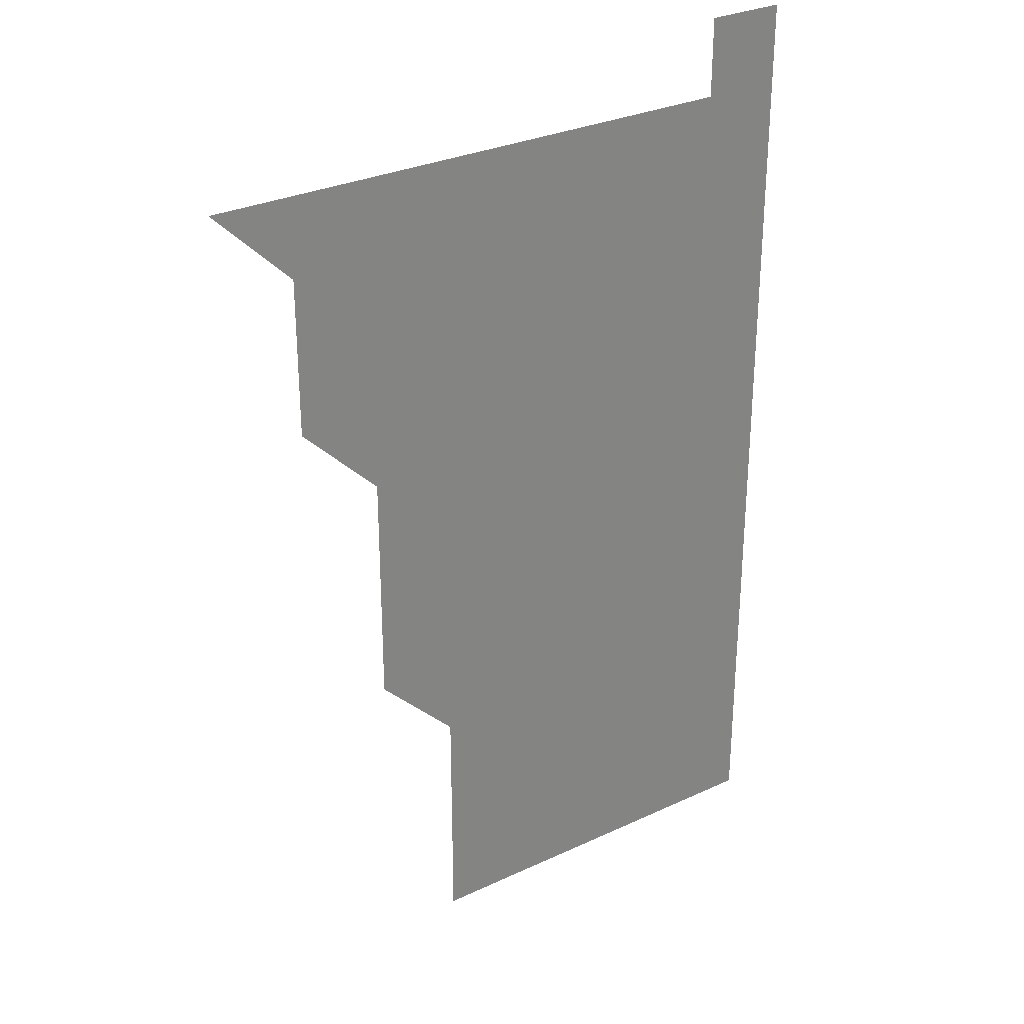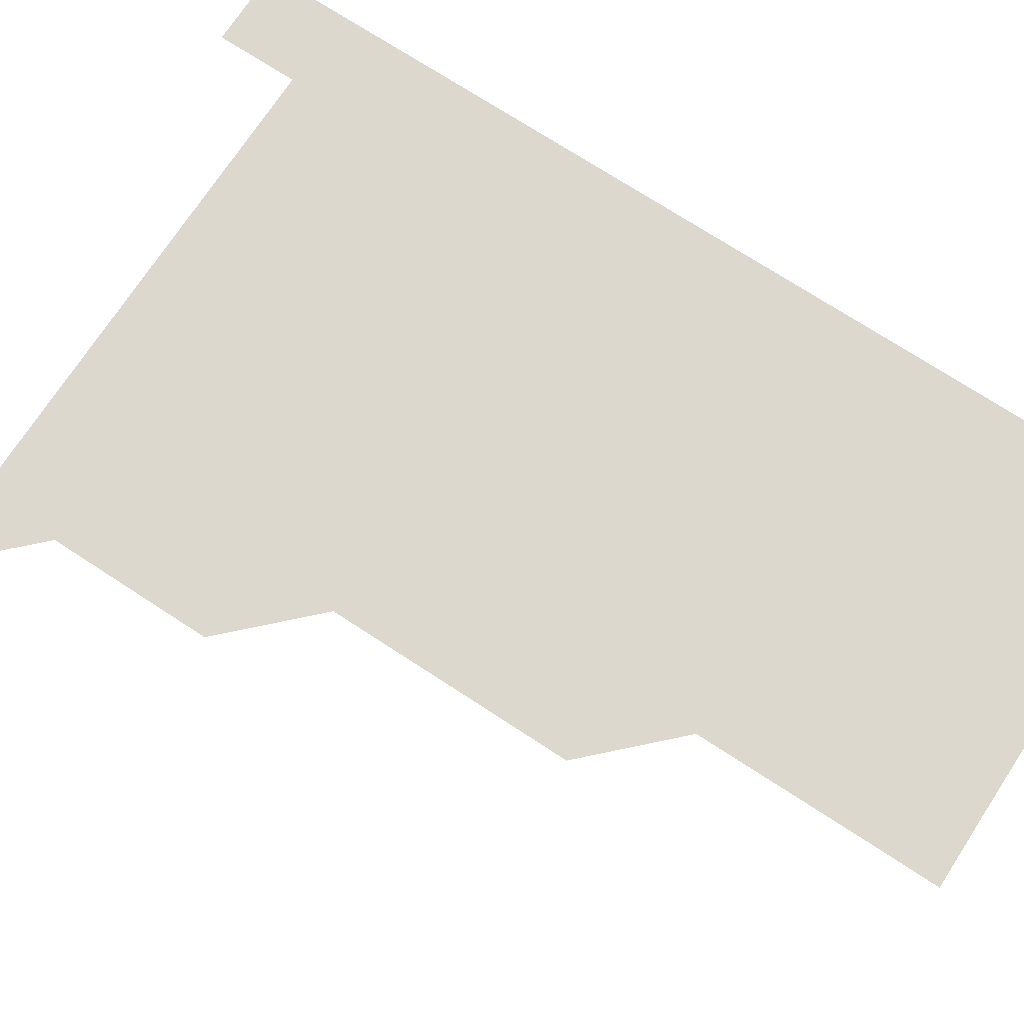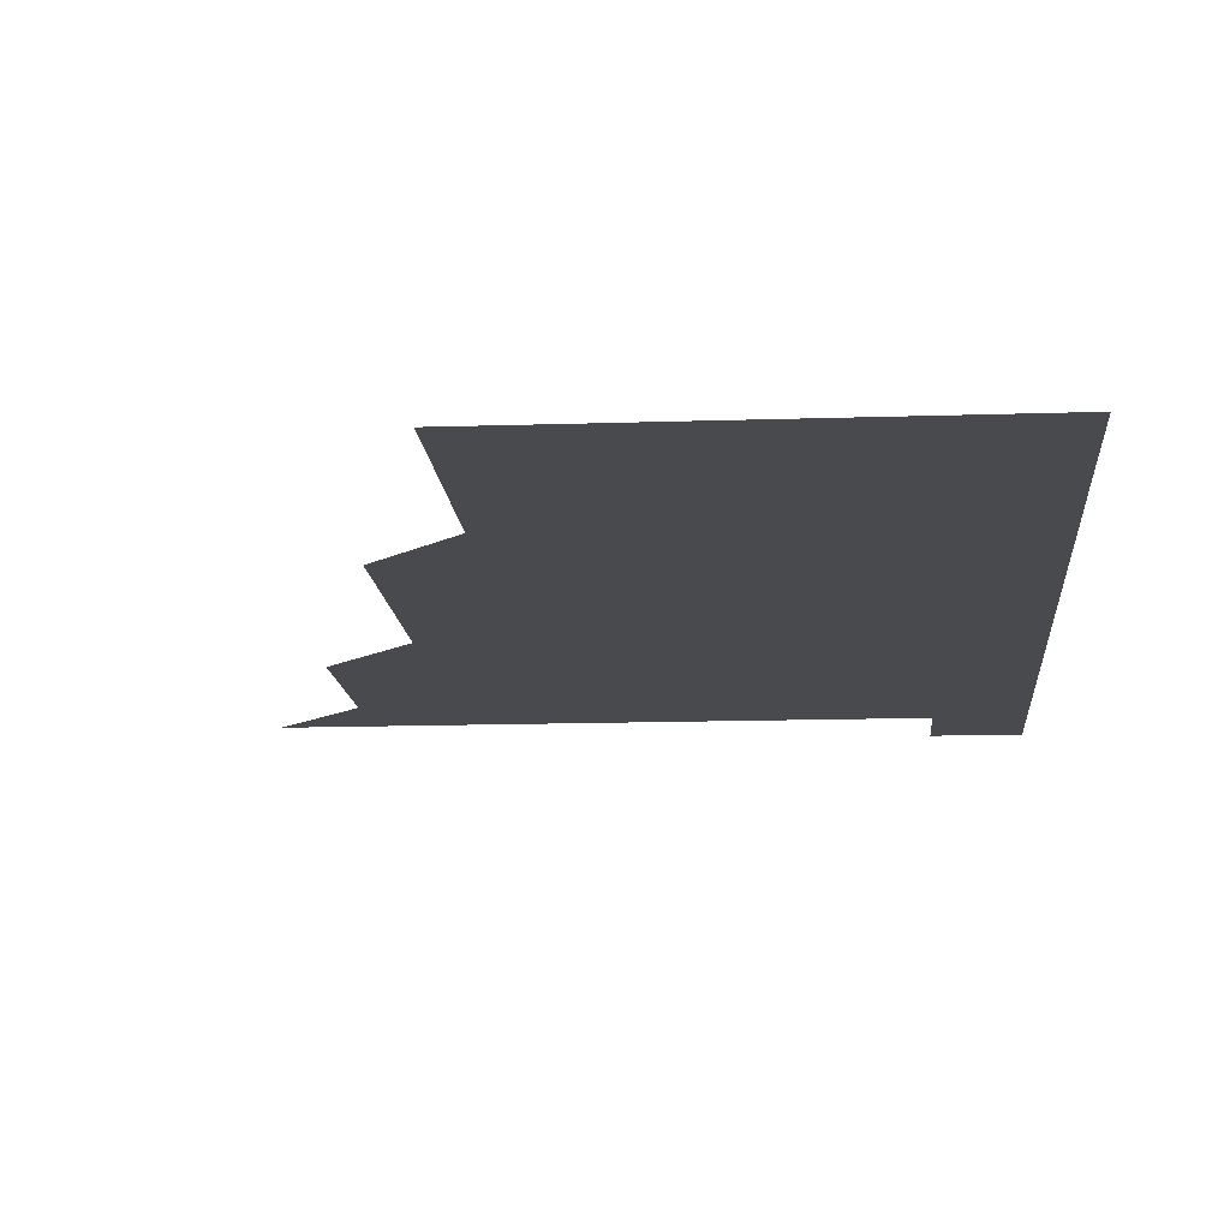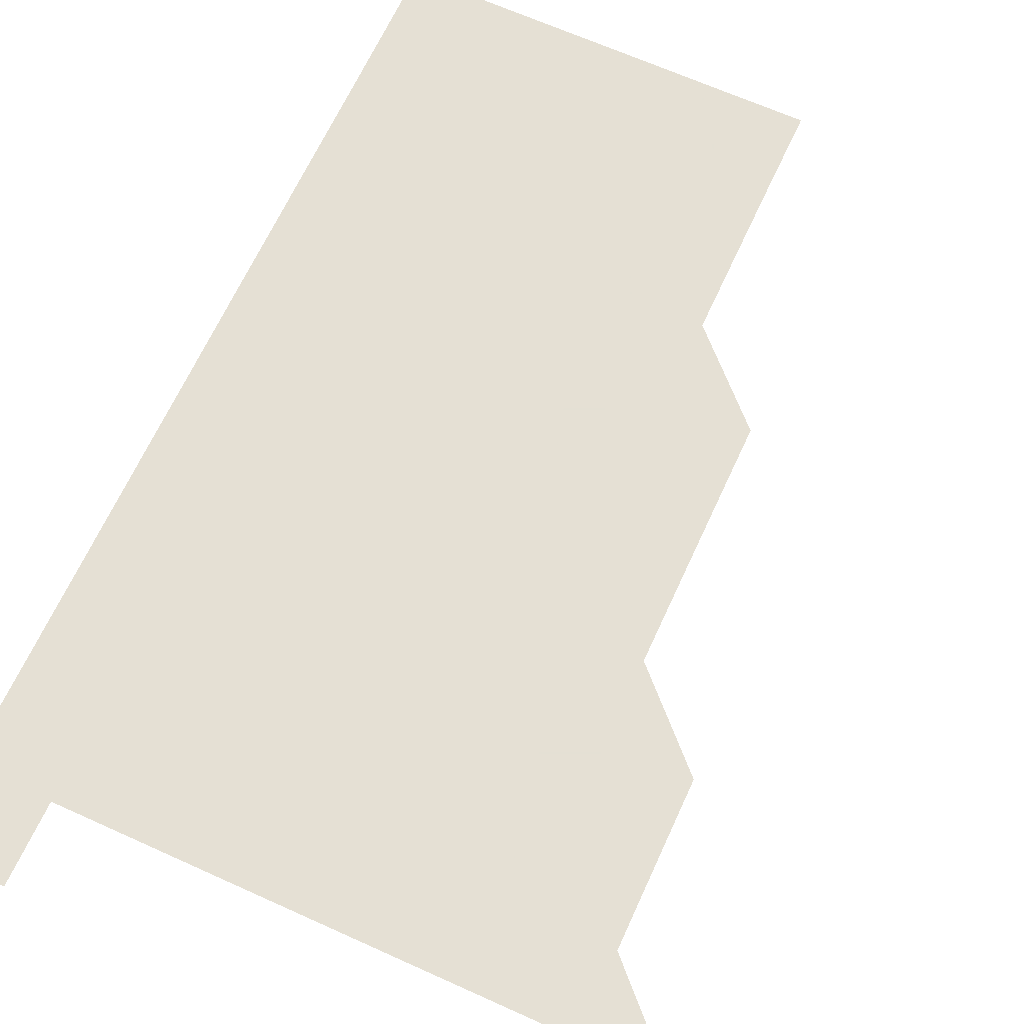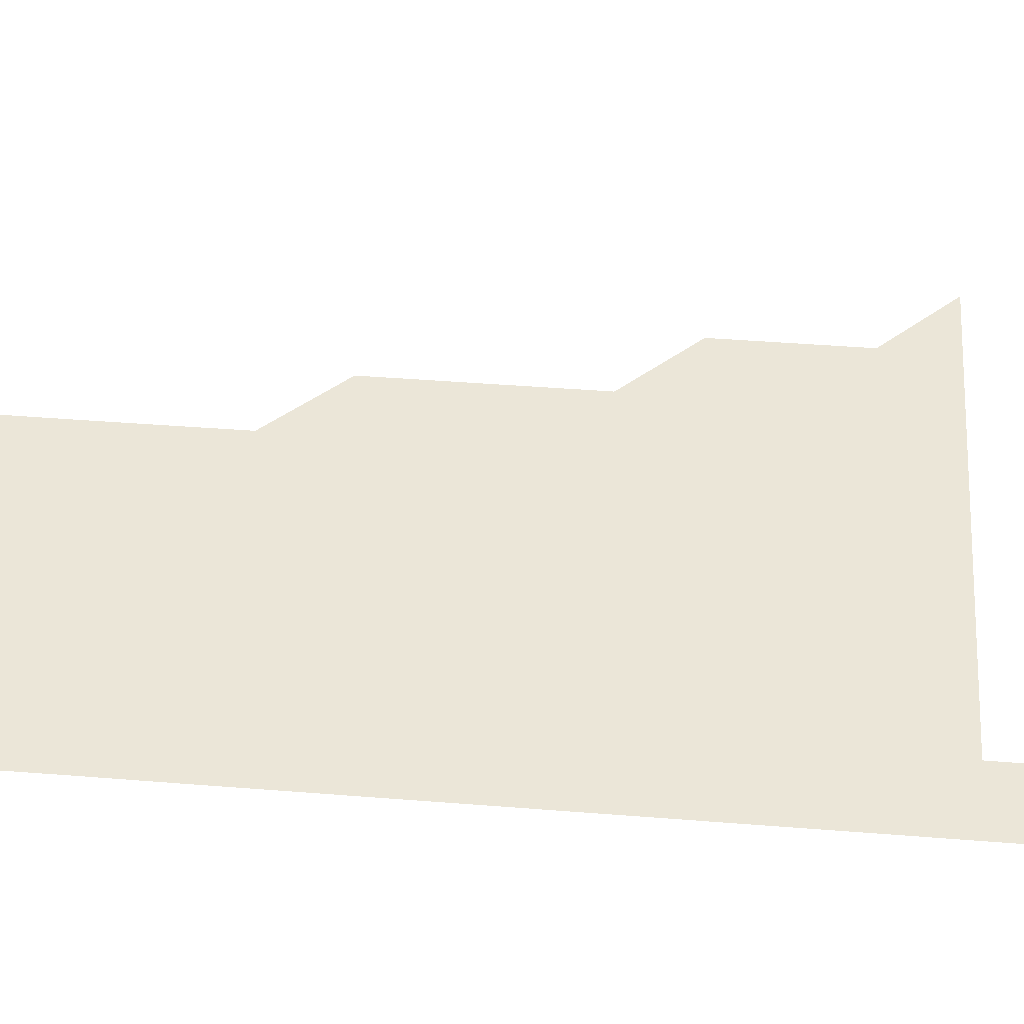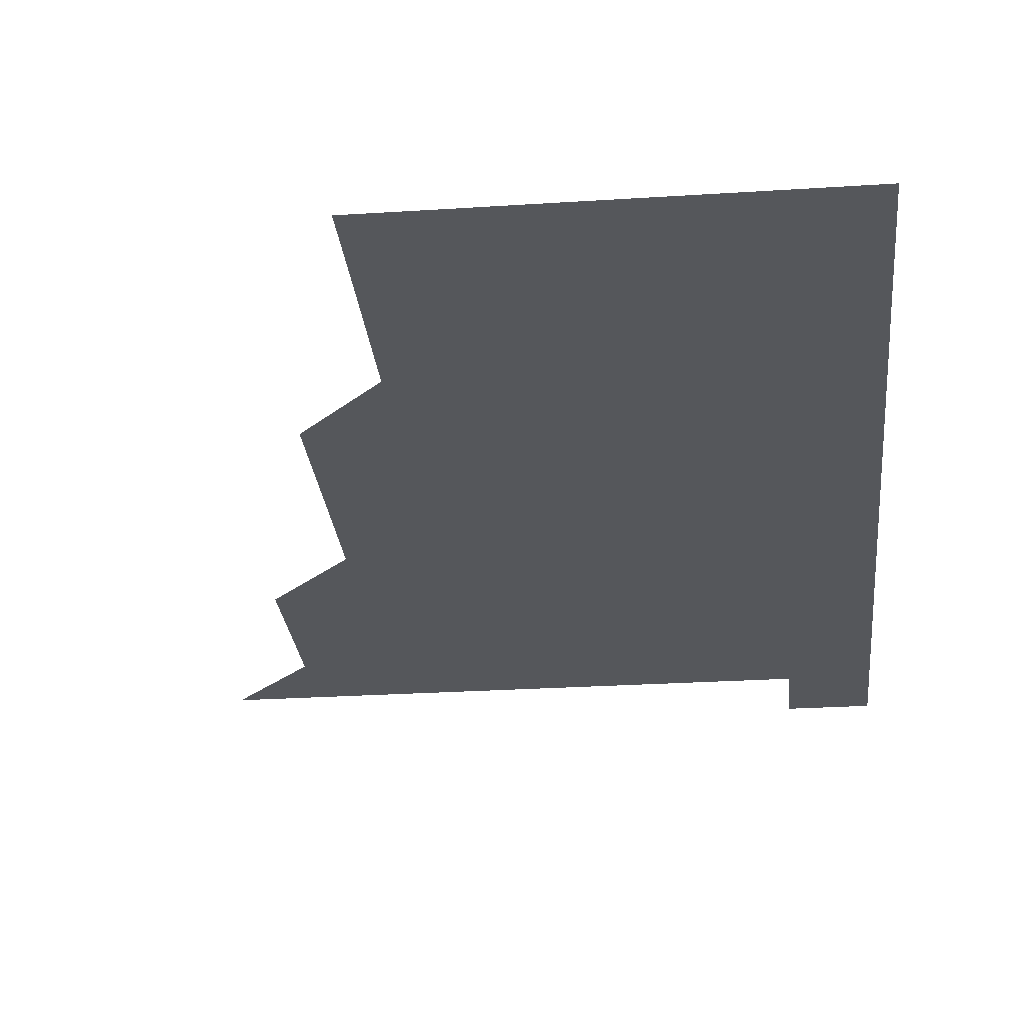
<metadata>
{"format":"obj","ext":"obj","renderer":"f3d","projection":"perspective","resolution":1024,"background":"white","views":[{"elev":29.8,"azim":-34.3,"up":"+Y"},{"elev":72.4,"azim":-56.8,"up":"+Z"},{"elev":-13.3,"azim":4.4,"up":"+Z"},{"elev":65.9,"azim":-155.5,"up":"+Z"},{"elev":46.5,"azim":95.1,"up":"+Z"},{"elev":-26.7,"azim":5.8,"up":"+Z"}]}
</metadata>
<code>
v 481 541 0
v 511 451 0
v 511 481 0
v 511 511 0
v 511 541 0
v 541 330.9 0
v 541 360.9 0
v 541 391 0
v 541 421 0
v 541 451 0
v 541 481 0
v 541 511 0
v 541 541 0
v 571 211 0
v 571.1 240.9 0
v 571 271 0
v 571 301 0
v 571 331 0
v 571 361 0
v 571 391 0
v 571 421 0
v 571 451 0
v 571 481 0
v 571 511 0
v 571 541 0
v 600.9 211 0
v 601 241 0
v 601 271 0
v 601 301 0
v 601 331.1 0
v 601 361 0
v 601 391 0
v 601 421 0
v 601 451 0
v 601 481 0
v 601 511 0
v 601 541 0
v 631 211 0
v 631 241 0
v 631 271 0
v 631 301 0
v 631 331 0
v 631 361 0
v 631 391 0
v 631 421 0
v 631 451 0
v 631 481 0
v 631 511 0
v 631 541 0
v 661 211 0
v 661 241 0
v 661 271 0
v 661 301 0
v 661 331 0
v 661 361 0
v 661 391 0
v 661 421 0
v 661 451 0
v 661 481 0
v 661 511 0
v 661 541 0
v 691.1 211 0
v 691 241.1 0
v 691 271 0
v 691 301.1 0
v 691 331 0
v 691 361 0
v 691 391 0
v 691 421 0
v 691 451 0
v 691 481 0
v 691 511 0
v 691 541 0
v 691 571 0
v 721 211 0
v 721 240.9 0
v 721 270.9 0
v 721 300.9 0
v 721 330.9 0
v 721 360.9 0
v 721 390.9 0
v 721 421 0
v 721 451 0
v 721 481 0
v 721 511 0
v 721 541 0
v 721 571 0
f 4 5 1
f 9 10 2
f 2 10 3
f 10 11 3
f 3 11 4
f 11 12 4
f 4 12 5
f 12 13 5
f 17 18 6
f 6 18 7
f 18 19 7
f 7 19 8
f 19 20 8
f 8 20 9
f 20 21 9
f 9 21 10
f 21 22 10
f 10 22 11
f 22 23 11
f 11 23 12
f 23 24 12
f 12 24 13
f 24 25 13
f 14 26 15
f 26 27 15
f 15 27 16
f 27 28 16
f 16 28 17
f 28 29 17
f 17 29 18
f 29 30 18
f 18 30 19
f 30 31 19
f 19 31 20
f 31 32 20
f 20 32 21
f 32 33 21
f 21 33 22
f 33 34 22
f 22 34 23
f 34 35 23
f 23 35 24
f 35 36 24
f 24 36 25
f 36 37 25
f 26 38 27
f 38 39 27
f 27 39 28
f 39 40 28
f 28 40 29
f 40 41 29
f 29 41 30
f 41 42 30
f 30 42 31
f 42 43 31
f 31 43 32
f 43 44 32
f 32 44 33
f 44 45 33
f 33 45 34
f 45 46 34
f 34 46 35
f 46 47 35
f 35 47 36
f 47 48 36
f 36 48 37
f 48 49 37
f 38 50 39
f 50 51 39
f 39 51 40
f 51 52 40
f 40 52 41
f 52 53 41
f 41 53 42
f 53 54 42
f 42 54 43
f 54 55 43
f 43 55 44
f 55 56 44
f 44 56 45
f 56 57 45
f 45 57 46
f 57 58 46
f 46 58 47
f 58 59 47
f 47 59 48
f 59 60 48
f 48 60 49
f 60 61 49
f 50 62 51
f 62 63 51
f 51 63 52
f 63 64 52
f 52 64 53
f 64 65 53
f 53 65 54
f 65 66 54
f 54 66 55
f 66 67 55
f 55 67 56
f 67 68 56
f 56 68 57
f 68 69 57
f 57 69 58
f 69 70 58
f 58 70 59
f 70 71 59
f 59 71 60
f 71 72 60
f 60 72 61
f 72 73 61
f 62 75 63
f 75 76 63
f 63 76 64
f 76 77 64
f 64 77 65
f 77 78 65
f 65 78 66
f 78 79 66
f 66 79 67
f 79 80 67
f 67 80 68
f 80 81 68
f 68 81 69
f 81 82 69
f 69 82 70
f 82 83 70
f 70 83 71
f 83 84 71
f 71 84 72
f 84 85 72
f 72 85 73
f 85 86 73
f 73 86 74
f 86 87 74

</code>
